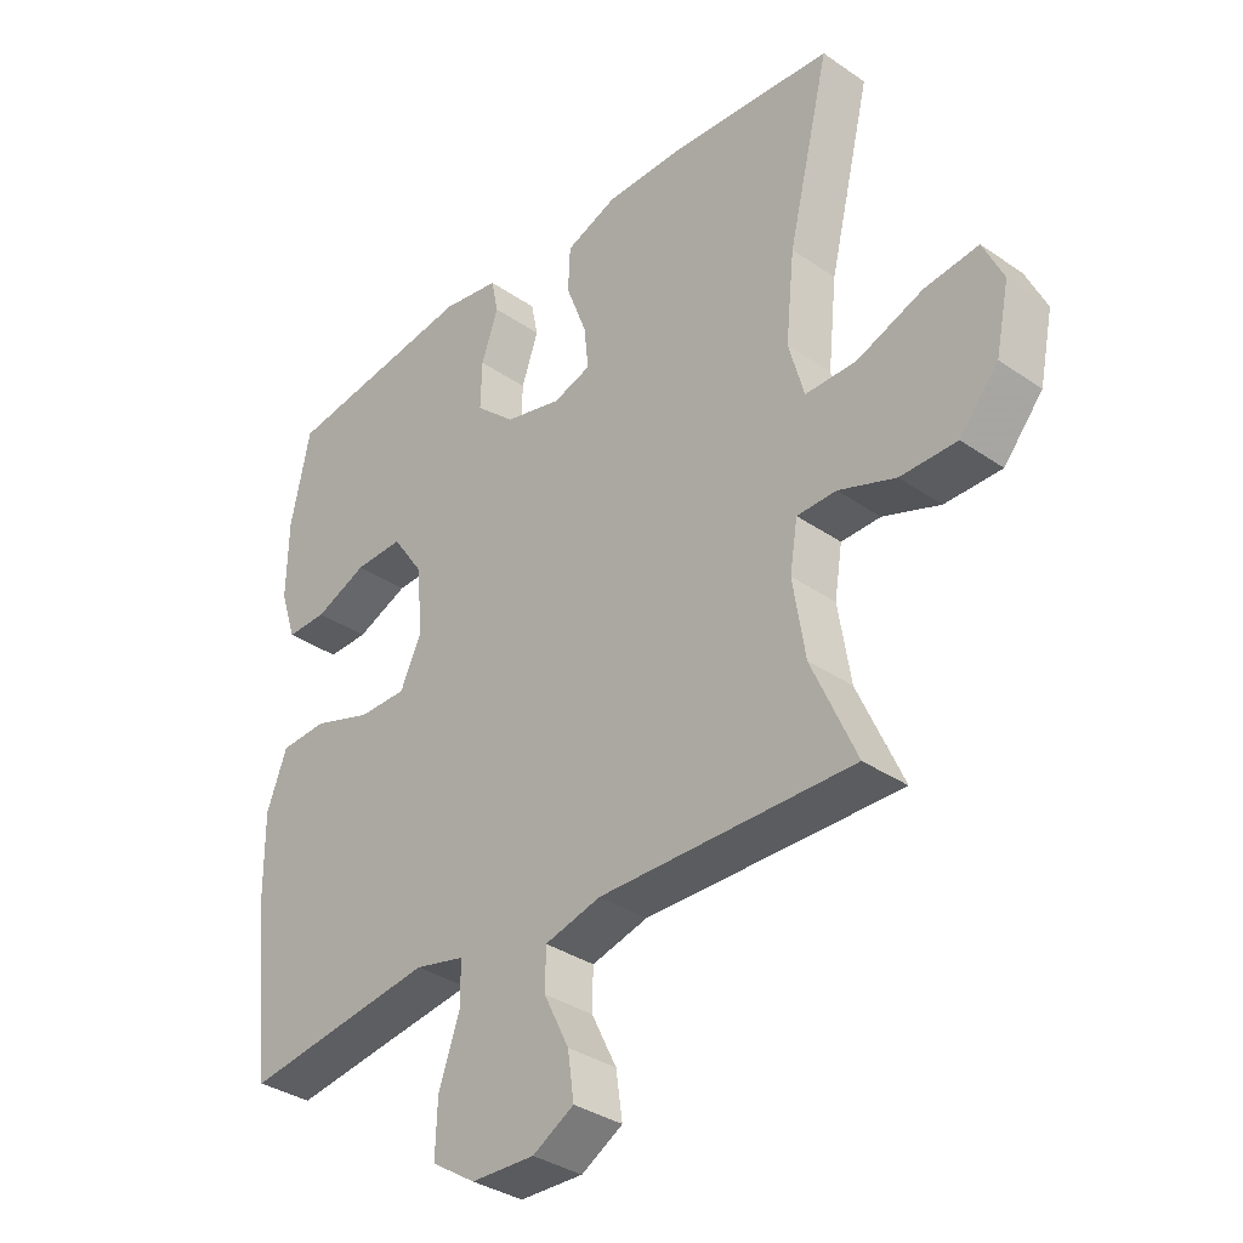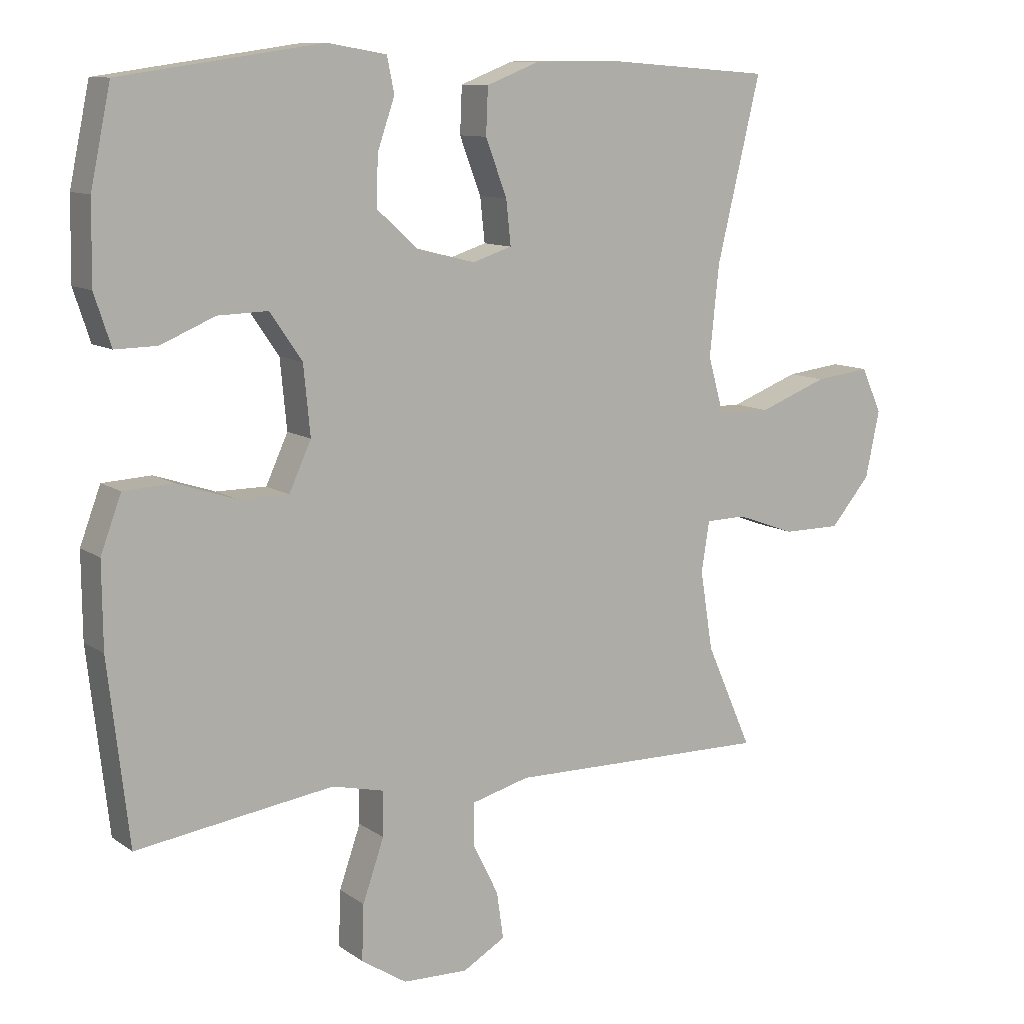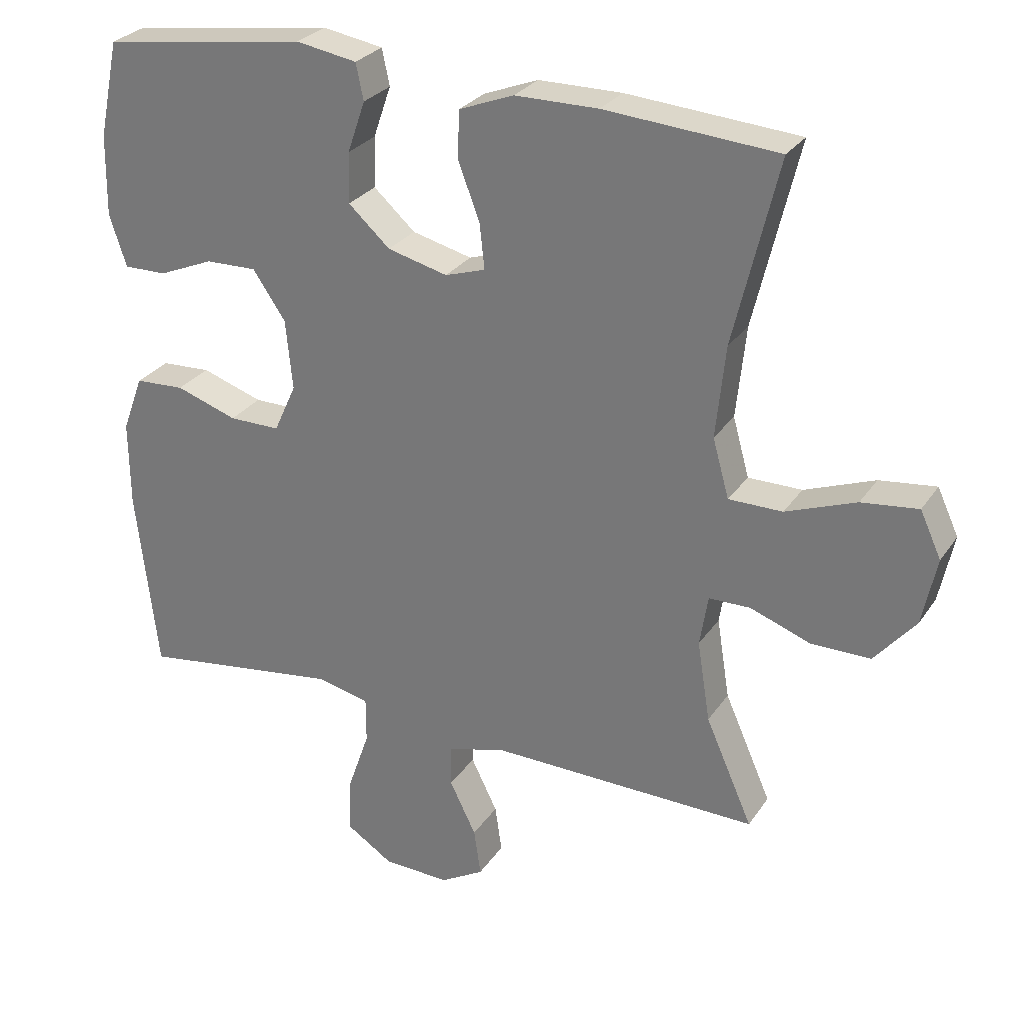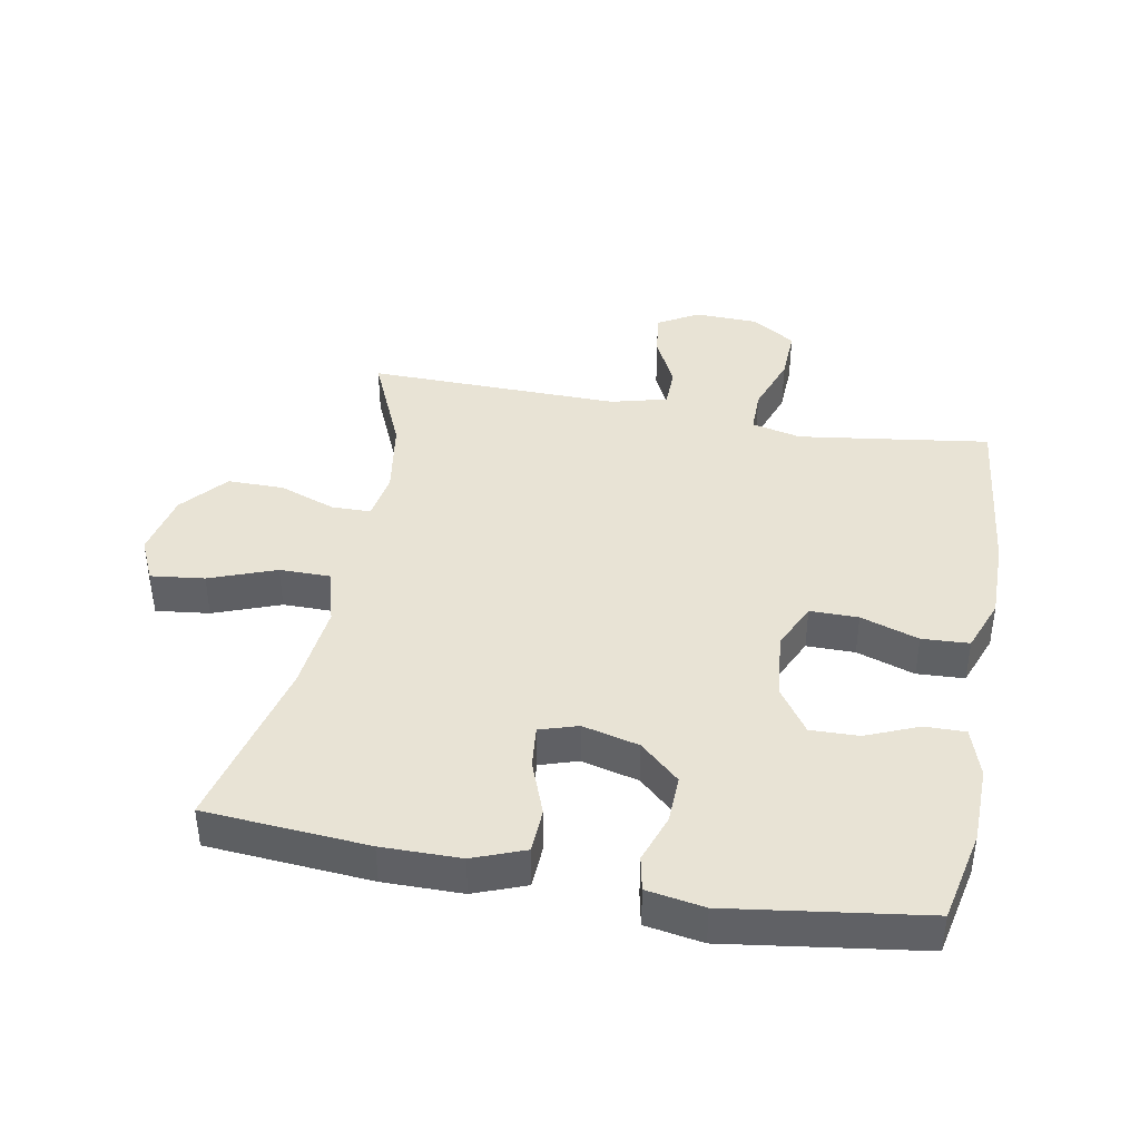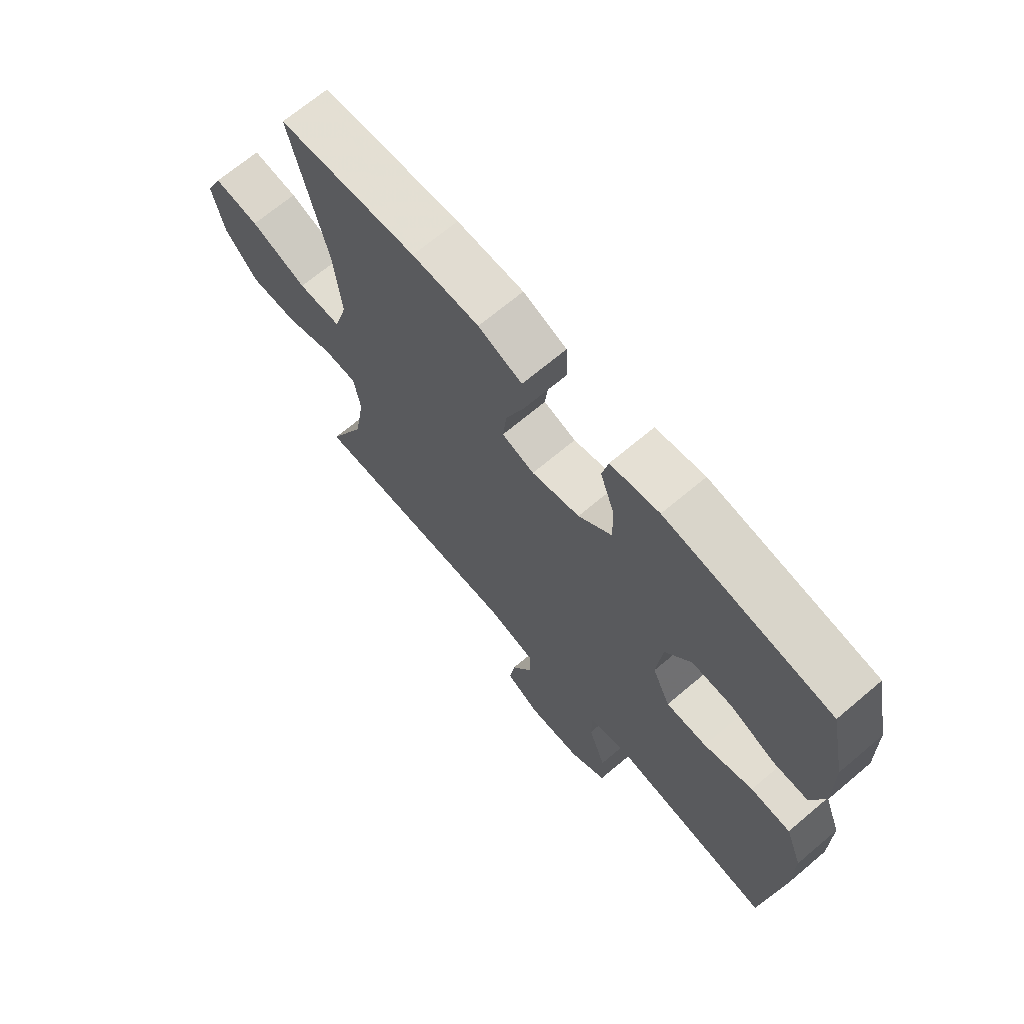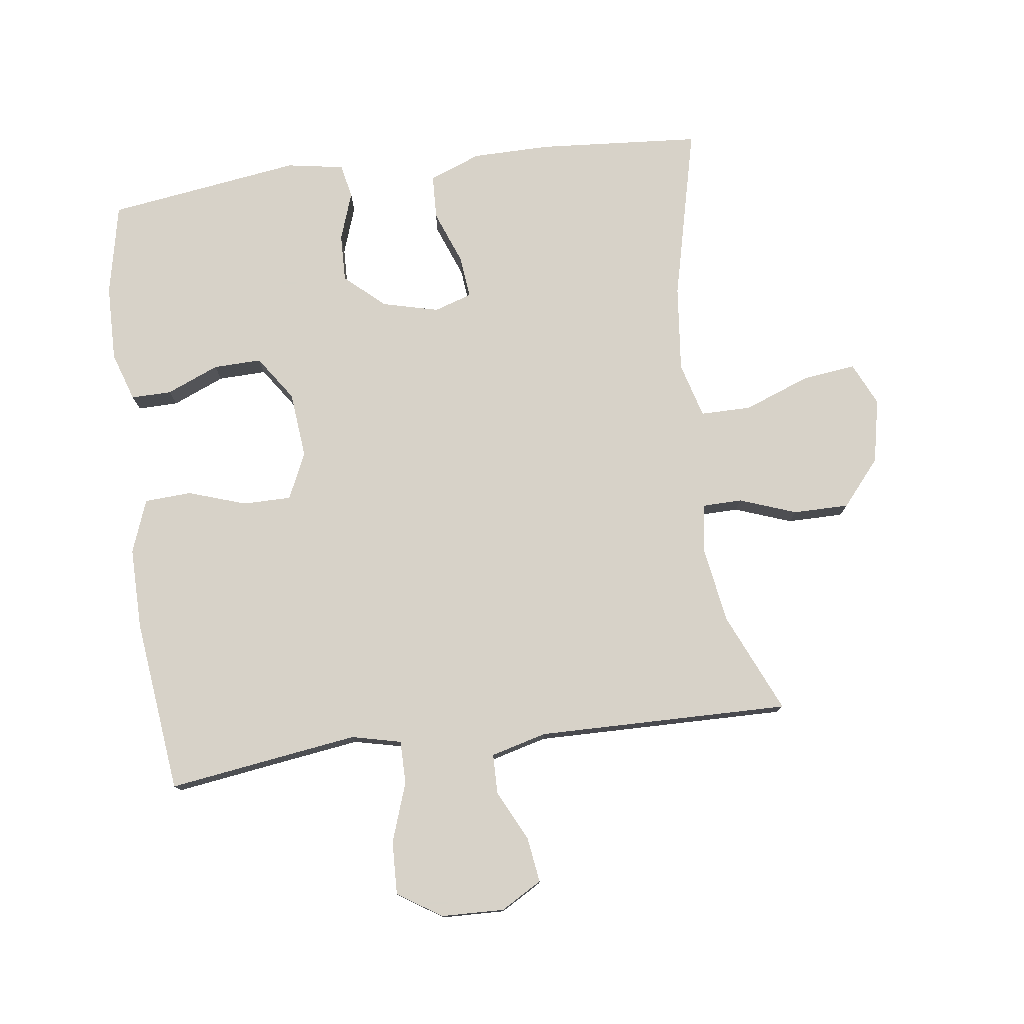
<metadata>
{"format":"obj","ext":"obj","renderer":"f3d","projection":"perspective","resolution":1024,"background":"white","views":[{"elev":-34.7,"azim":-132.7,"up":"+Z"},{"elev":10.5,"azim":148.6,"up":"+Z"},{"elev":28.1,"azim":-152.9,"up":"+Z"},{"elev":41.1,"azim":10.6,"up":"+Y"},{"elev":68.9,"azim":49.8,"up":"+Z"},{"elev":77.4,"azim":172.5,"up":"+Y"}]}
</metadata>
<code>
v -0.5 0.07 -0.5
v -0.431 0.07 -0.344
v -0.412 0.07 -0.225
v -0.424 0.07 -0.15
v -0.485 0.07 -0.149
v -0.573 0.07 -0.181
v -0.66 0.07 -0.181
v -0.72 0.07 -0.11
v -0.741 0.07 -0.01
v -0.71 0.07 0.057
v -0.627 0.07 0.047
v -0.524 0.07 0.008
v -0.445 0.07 0.008
v -0.421 0.07 0.094
v -0.435 0.07 0.229
v -0.5 0.07 0.5
v -0.247 0.07 0.519
v -0.125 0.07 0.518
v -0.045 0.07 0.487
v -0.042 0.07 0.418
v -0.074 0.07 0.334
v -0.081 0.07 0.268
v -0.022 0.07 0.249
v 0.066 0.07 0.271
v 0.127 0.07 0.326
v 0.125 0.07 0.4
v 0.099 0.07 0.475
v 0.11 0.07 0.528
v 0.199 0.07 0.543
v 0.5 0.07 0.5
v 0.53 0.07 0.357
v 0.532 0.07 0.238
v 0.507 0.07 0.162
v 0.444 0.07 0.163
v 0.363 0.07 0.197
v 0.288 0.07 0.199
v 0.24 0.07 0.129
v 0.23 0.07 0.026
v 0.263 0.07 -0.046
v 0.338 0.07 -0.046
v 0.428 0.07 -0.016
v 0.501 0.07 -0.02
v 0.532 0.07 -0.103
v 0.531 0.07 -0.229
v 0.5 0.07 -0.5
v 0.325 0.07 -0.475
v 0.204 0.07 -0.458
v 0.127 0.07 -0.476
v 0.127 0.07 -0.543
v 0.159 0.07 -0.635
v 0.162 0.07 -0.718
v 0.094 0.07 -0.762
v -0.004 0.07 -0.765
v -0.068 0.07 -0.728
v -0.058 0.07 -0.658
v -0.019 0.07 -0.579
v -0.02 0.07 -0.517
v -0.107 0.07 -0.494
v -0.5 0 -0.5
v -0.431 0 -0.344
v -0.412 0 -0.225
v -0.424 0 -0.15
v -0.485 0 -0.149
v -0.573 0 -0.181
v -0.66 0 -0.181
v -0.72 0 -0.11
v -0.741 0 -0.01
v -0.71 0 0.057
v -0.627 0 0.047
v -0.524 0 0.008
v -0.445 0 0.008
v -0.421 0 0.094
v -0.435 0 0.229
v -0.5 0 0.5
v -0.247 0 0.519
v -0.125 0 0.518
v -0.045 0 0.487
v -0.042 0 0.418
v -0.074 0 0.334
v -0.081 0 0.268
v -0.022 0 0.249
v 0.066 0 0.271
v 0.127 0 0.326
v 0.125 0 0.4
v 0.099 0 0.475
v 0.11 0 0.528
v 0.199 0 0.543
v 0.5 0 0.5
v 0.53 0 0.357
v 0.532 0 0.238
v 0.507 0 0.162
v 0.444 0 0.163
v 0.363 0 0.197
v 0.288 0 0.199
v 0.24 0 0.129
v 0.23 0 0.026
v 0.263 0 -0.046
v 0.338 0 -0.046
v 0.428 0 -0.016
v 0.501 0 -0.02
v 0.532 0 -0.103
v 0.531 0 -0.229
v 0.5 0 -0.5
v 0.325 0 -0.475
v 0.204 0 -0.458
v 0.127 0 -0.476
v 0.127 0 -0.543
v 0.159 0 -0.635
v 0.162 0 -0.718
v 0.094 0 -0.762
v -0.004 0 -0.765
v -0.068 0 -0.728
v -0.058 0 -0.658
v -0.019 0 -0.579
v -0.02 0 -0.517
v -0.107 0 -0.494
f 54 55 56
f 53 54 56
f 52 53 56
f 51 52 56
f 50 51 56
f 49 50 56
f 48 49 56 57
f 44 45 46
f 43 44 46
f 42 43 46
f 41 42 46
f 40 41 46
f 39 40 46 47
f 38 39 47 48
f 33 34 35
f 32 33 35
f 31 32 35
f 30 31 35
f 29 30 35
f 28 29 35
f 27 28 35
f 26 27 35
f 25 26 35 36
f 24 25 36 37
f 19 20 21
f 18 19 21
f 17 18 21
f 16 17 21
f 15 16 21
f 14 15 21 22
f 13 14 22 23
f 10 11 12
f 9 10 12
f 8 9 12
f 7 8 12
f 6 7 12
f 5 6 12
f 4 5 12 13
f 48 57 58
f 38 48 58
f 37 38 58
f 24 37 58
f 23 24 58
f 13 23 58
f 4 13 58
f 3 4 58
f 2 3 58
f 1 2 58
f 114 113 112
f 114 112 111
f 114 111 110
f 114 110 109
f 114 109 108
f 114 108 107
f 115 114 107 106
f 104 103 102
f 104 102 101
f 104 101 100
f 104 100 99
f 104 99 98
f 105 104 98 97
f 106 105 97 96
f 93 92 91
f 93 91 90
f 93 90 89
f 93 89 88
f 93 88 87
f 93 87 86
f 93 86 85
f 93 85 84
f 94 93 84 83
f 95 94 83 82
f 79 78 77
f 79 77 76
f 79 76 75
f 79 75 74
f 79 74 73
f 80 79 73 72
f 81 80 72 71
f 70 69 68
f 70 68 67
f 70 67 66
f 70 66 65
f 70 65 64
f 70 64 63
f 71 70 63 62
f 116 115 106
f 116 106 96
f 116 96 95
f 116 95 82
f 116 82 81
f 116 81 71
f 116 71 62
f 116 62 61
f 116 61 60
f 116 60 59
f 1 59 60 2
f 2 60 61 3
f 3 61 62 4
f 4 62 63 5
f 5 63 64 6
f 6 64 65 7
f 7 65 66 8
f 8 66 67 9
f 9 67 68 10
f 10 68 69 11
f 11 69 70 12
f 12 70 71 13
f 13 71 72 14
f 14 72 73 15
f 15 73 74 16
f 16 74 75 17
f 17 75 76 18
f 18 76 77 19
f 19 77 78 20
f 20 78 79 21
f 21 79 80 22
f 22 80 81 23
f 23 81 82 24
f 24 82 83 25
f 25 83 84 26
f 26 84 85 27
f 27 85 86 28
f 28 86 87 29
f 29 87 88 30
f 30 88 89 31
f 31 89 90 32
f 32 90 91 33
f 33 91 92 34
f 34 92 93 35
f 35 93 94 36
f 36 94 95 37
f 37 95 96 38
f 38 96 97 39
f 39 97 98 40
f 40 98 99 41
f 41 99 100 42
f 42 100 101 43
f 43 101 102 44
f 44 102 103 45
f 45 103 104 46
f 46 104 105 47
f 47 105 106 48
f 48 106 107 49
f 49 107 108 50
f 50 108 109 51
f 51 109 110 52
f 52 110 111 53
f 53 111 112 54
f 54 112 113 55
f 55 113 114 56
f 56 114 115 57
f 57 115 116 58
f 58 116 59 1

</code>
